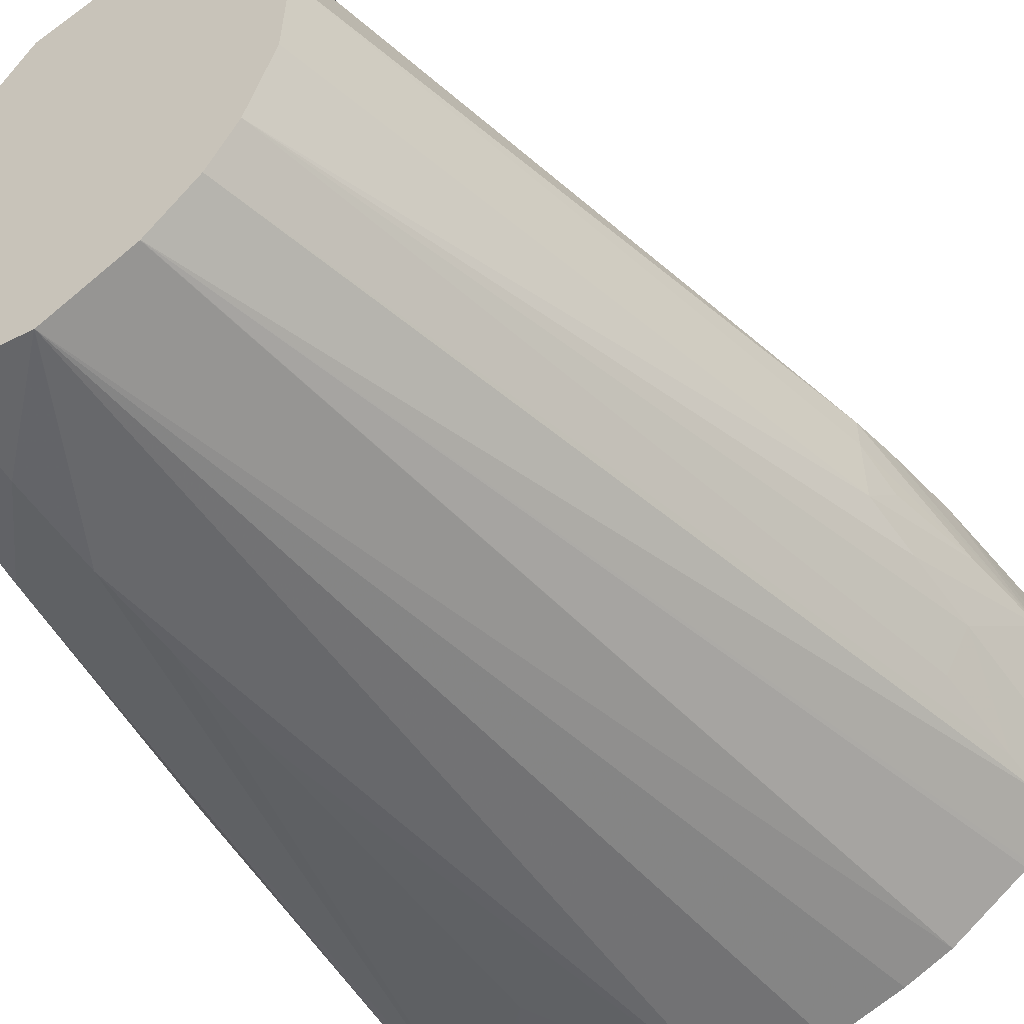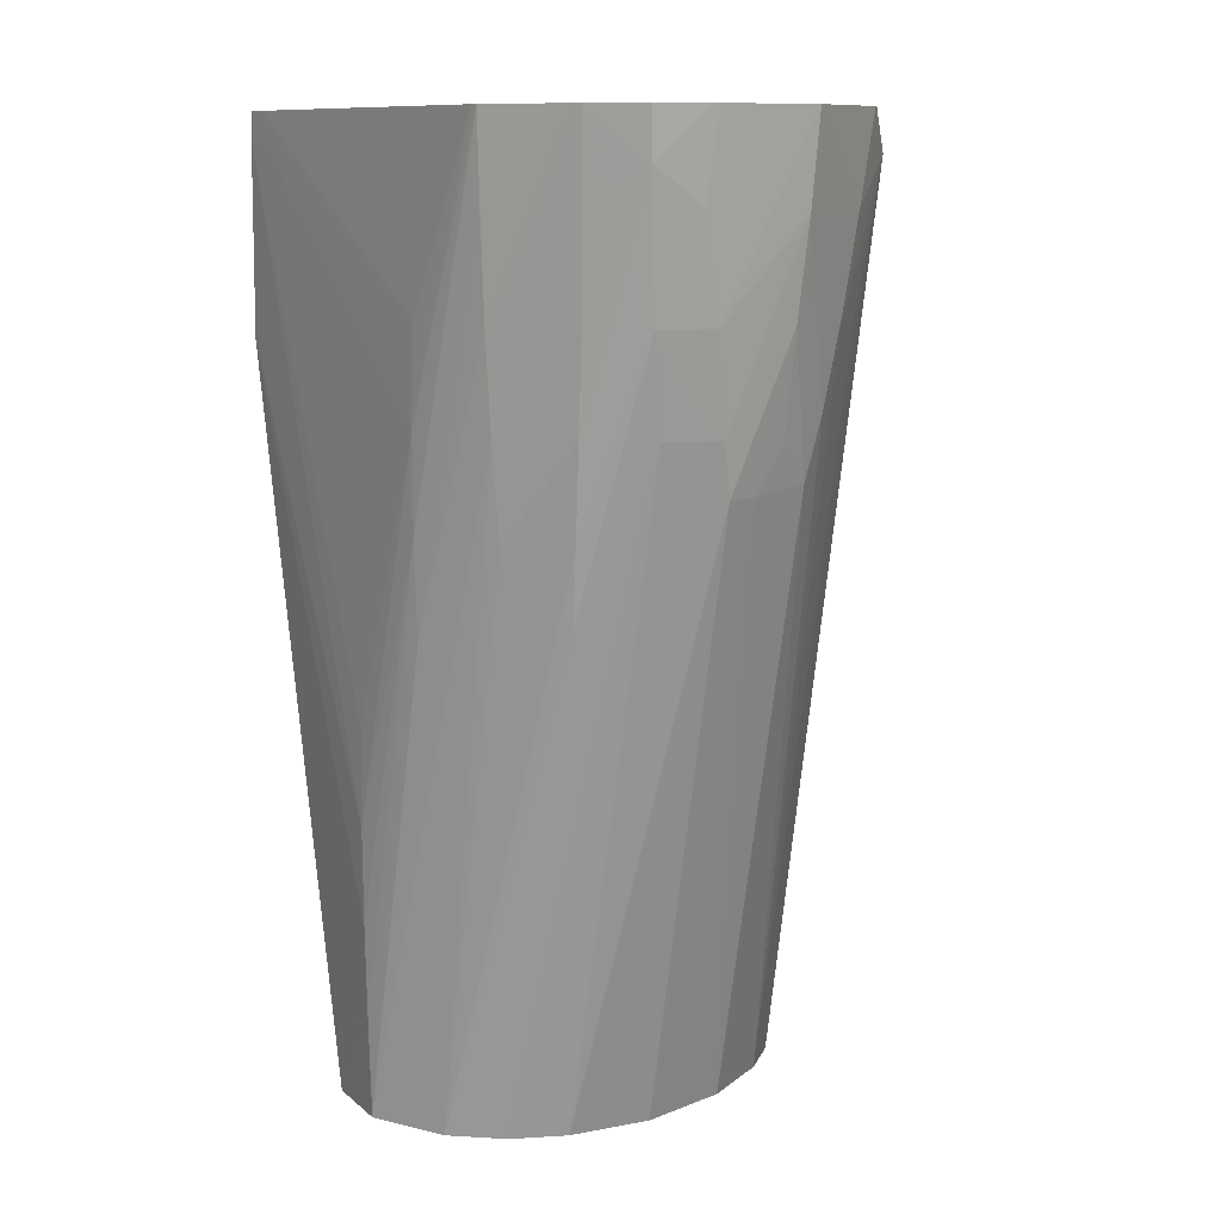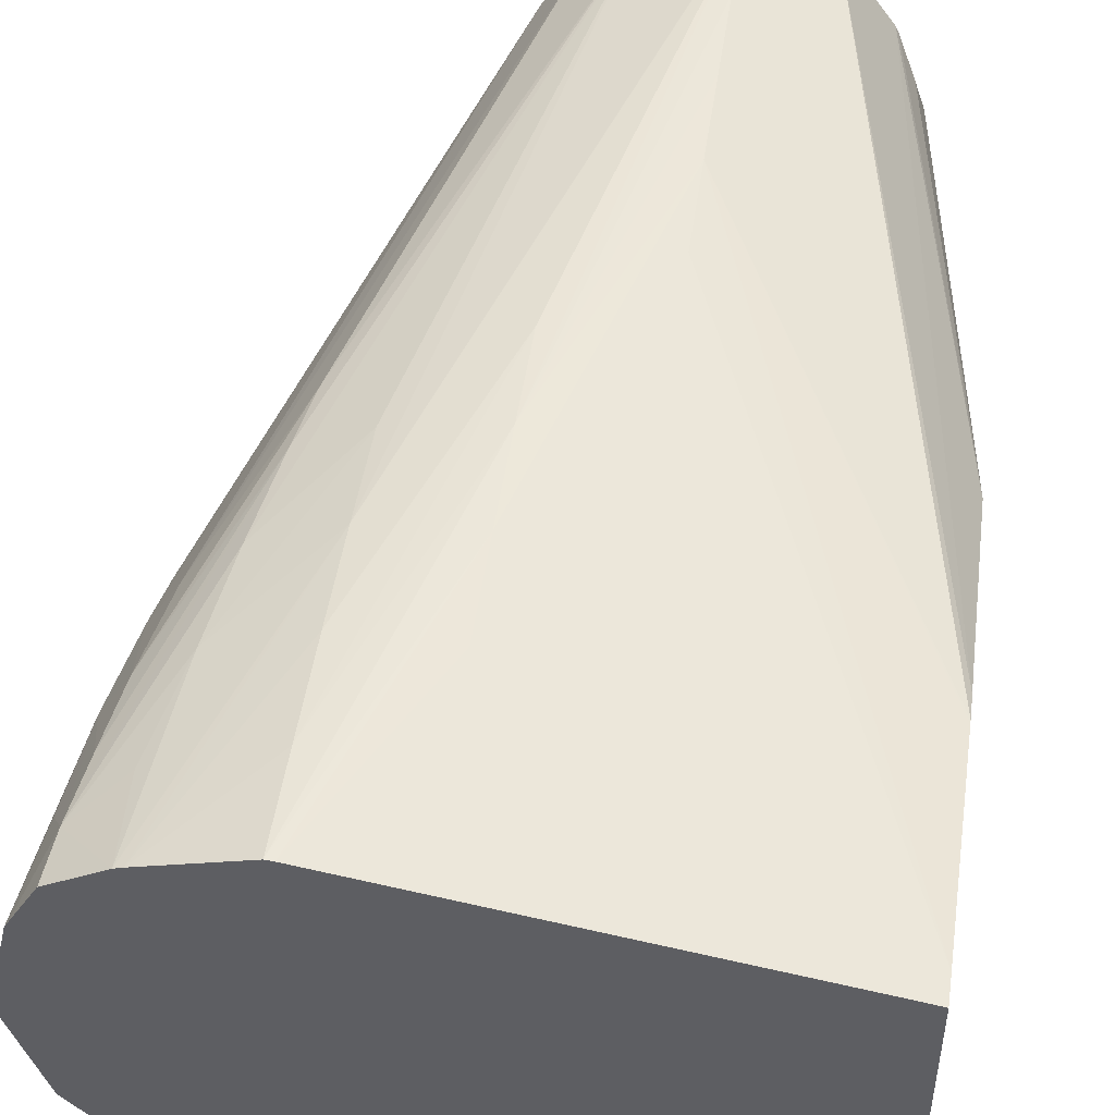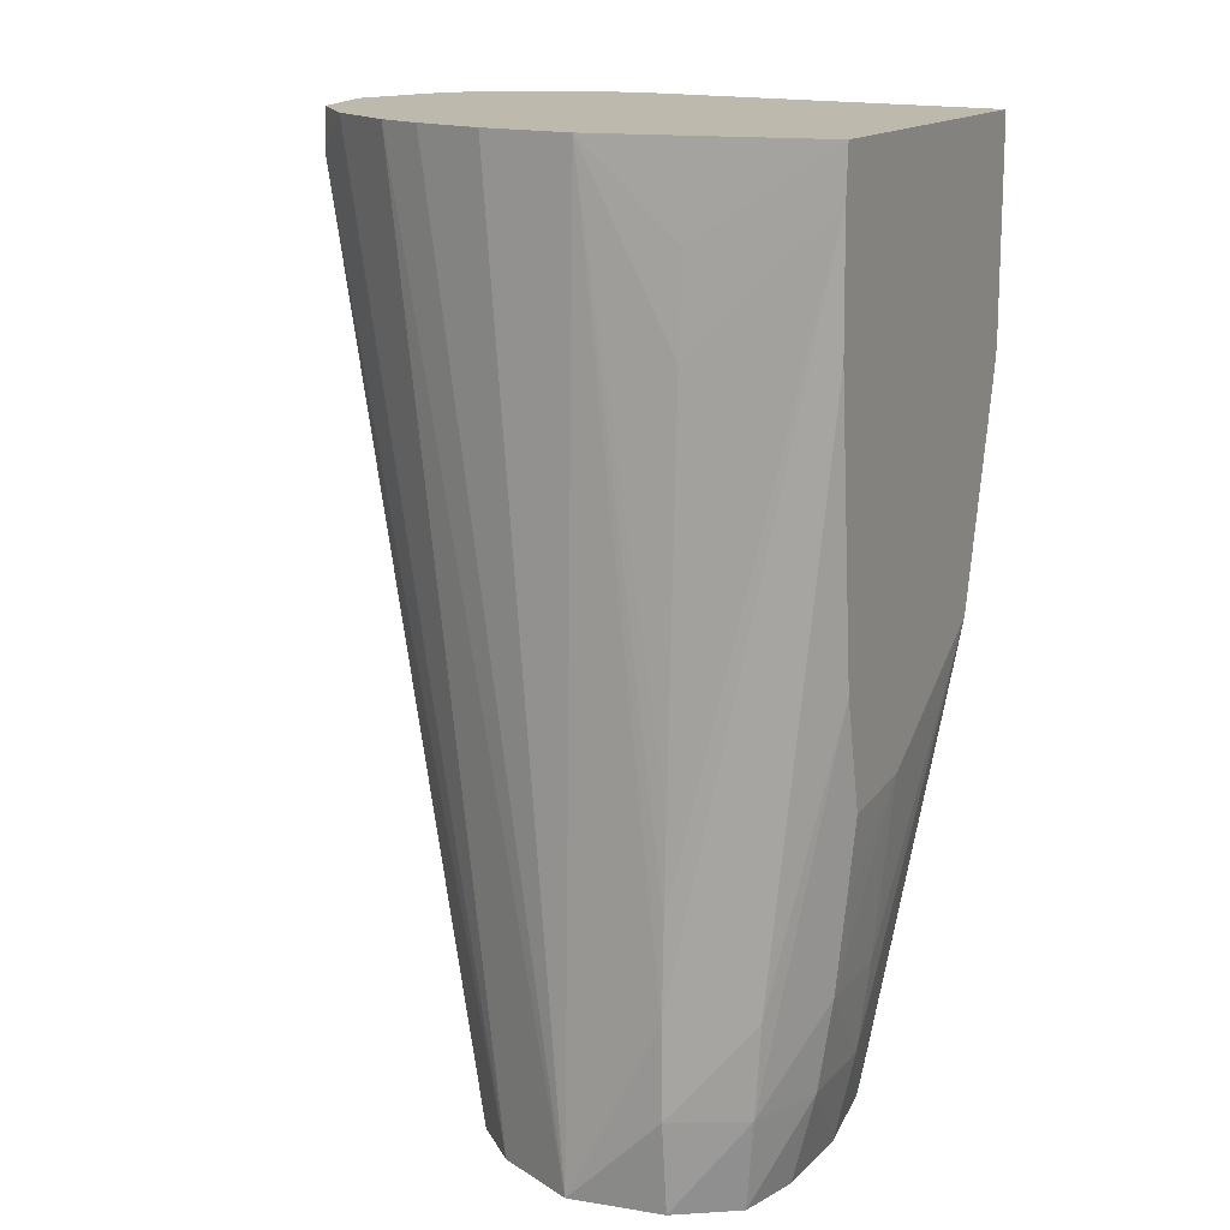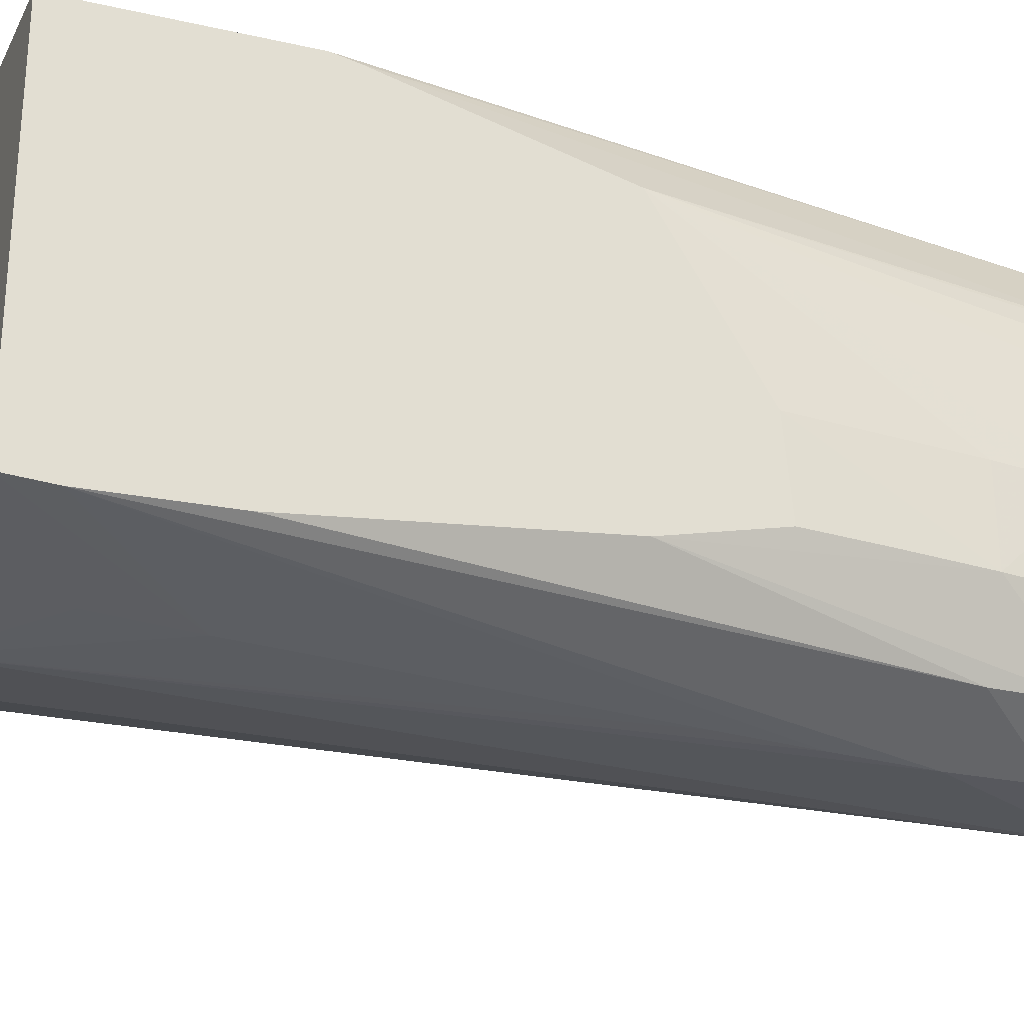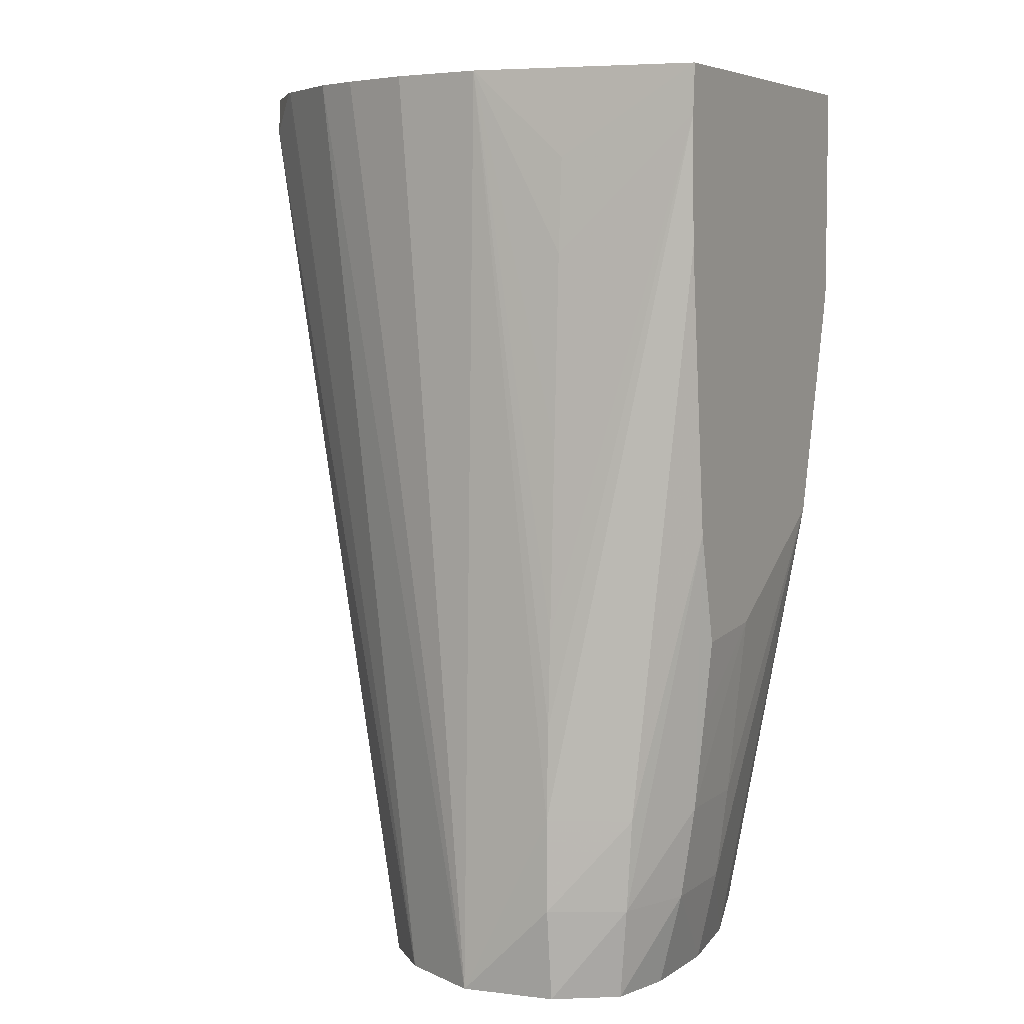
<metadata>
{"format":"obj","ext":"obj","renderer":"f3d","projection":"perspective","resolution":1024,"background":"white","views":[{"elev":-52.3,"azim":32.5,"up":"+Z"},{"elev":10.4,"azim":46.4,"up":"+Y"},{"elev":50.0,"azim":-171.8,"up":"+Z"},{"elev":15.3,"azim":-153.0,"up":"+Y"},{"elev":-27.0,"azim":-109.9,"up":"+Z"},{"elev":6.0,"azim":-152.0,"up":"+Y"}]}
</metadata>
<code>
v -0.01335 -0.0445 -0.004984
v -0.01335 -0.04421 -0.001671
v -0.01335 -0.0405 -0.005946
v -0.01307 -0.04735 -0.004961
v -0.01335 -0.04053 0.004346
v -0.01273 -0.05071 -0.004961
v -0.01265 -0.05071 -0.001602
v -0.01149 -0.05071 -0.007753
v -0.01124 -0.05406 -0.007636
v -0.01335 -0.03034 -0.007008
v -0.01221 -0.05406 -0.001602
v -0.01093 -0.05741 0.001923
v -0.01085 -0.05741 0.002206
v -0.01056 -0.05653 0.003796
v -0.009939 -0.05741 0.004819
v -0.009832 -0.05741 0.005029
v -0.01335 -0.03269 0.006405
v -0.01222 -0.05406 -0.004961
v -0.00874 -0.05071 -0.009073
v -0.00874 -0.05406 -0.009028
v -0.01335 -0.02581 -0.007136
v -0.00874 -0.05741 -0.008658
v -0.00875 -0.05741 -0.008651
v -0.01083 -0.05741 -0.007232
v -0.01149 -0.05741 -0.001602
v -0.00805 -0.05741 0.007547
v -0.01335 -0.0318 0.006588
v -0.01083 -0.05741 -0.00722
v -0.01141 -0.05741 -0.004961
v -0.00874 -0.04735 -0.008966
v -0.005381 -0.02409 -0.008306
v -0.005381 -0.05741 -0.009128
v -0.005396 -0.05741 -0.009128
v -0.01335 -0.02409 -0.007035
v -0.00874 -0.03055 -0.008217
v -0.00874 -0.03727 -0.008523
v -0.00874 -0.04399 -0.008824
v -0.005381 -0.05741 0.008315
v -0.005381 -0.05406 0.008422
v -0.005381 -0.05071 0.008505
v -0.01335 -0.03168 0.006588
v -0.005381 -0.04735 0.008543
v -0.00874 -0.02719 -0.008007
v -0.002023 -0.02409 -0.007855
v -0.002436 -0.05741 -0.007709
v 0.0006136 -0.02409 -0.007028
v 0.002292 -0.02409 -0.006313
v -0.01335 -0.02409 0.006535
v -0.002023 -0.04063 0.008785
v -0.002023 -0.03727 0.0089
v -0.005367 -0.05741 0.008312
v 0.001335 -0.03391 0.008585
v -0.01335 -0.02499 0.006554
v -0.005381 -0.04399 0.008493
v -0.002023 -0.03391 0.008907
v -0.002423 -0.05741 -0.007702
v 0.005024 -0.02409 -0.004454
v -0.01249 -0.02409 0.006691
v -0.002023 -0.03055 0.008806
v 0.001335 -0.03055 0.008797
v 0.001335 -0.02719 0.008938
v 0.001335 -0.02409 0.009037
v -0.002491 -0.05741 0.007557
v 0.001335 -0.03727 0.008264
v 0.0043 -0.03055 0.007616
v 0.004713 -0.02409 0.007993
v 0.004444 -0.02409 0.008095
v 0.001083 -0.02409 0.009014
v -0.0007513 -0.05741 -0.00609
v 0.005163 -0.02409 -0.004346
v 0.006374 -0.02551 -0.00328
v -0.000819 -0.05741 0.006259
v 0.003221 -0.0396 0.006962
v 0.003532 -0.03727 0.007184
v 0.003947 -0.03391 0.007429
v 0.006412 -0.02579 0.006832
v 0.004933 -0.02702 0.007593
v 0.006499 -0.02409 0.006915
v 0.0002412 -0.05741 -0.004411
v 0.006226 -0.02719 -0.003058
v 0.00711 -0.02409 -0.002071
v 0.007184 -0.02409 -0.001931
v 0.007174 -0.02417 -0.001938
v 0.0071 -0.02719 -0.001379
v 0.006846 -0.03055 -0.0008937
v 0.0003449 -0.05741 0.00458
v 0.005627 -0.03391 0.005658
v 0.00598 -0.03055 0.006289
v 0.006211 -0.02802 0.006604
v 0.006947 -0.03055 0.004609
v 0.007057 -0.02702 0.005336
v 0.007375 -0.02409 0.005336
v 0.001151 -0.05741 -0.001602
v 0.005929 -0.03055 -0.002573
v 0.006594 -0.03334 -0.000394
v 0.006372 -0.03558 0.0001645
v 0.007451 -0.02409 -0.001027
v 0.008272 -0.02409 0.001756
v 0.007925 -0.02719 0.001756
v 0.001248 -0.05741 0.001756
v 0.006412 -0.03575 0.003522
v 0.006617 -0.03391 0.003977
v 0.00748 -0.02409 0.005132
v 0.001248 -0.05741 0.00174
v 0.006412 -0.03575 0.002404
v 0.007419 -0.03055 0.001756
v 0.0067 -0.03424 0.001473
f 1 2 5
f 1 5 17
f 1 17 27
f 1 27 41
f 1 41 53
f 1 53 48
f 1 48 34
f 1 34 21
f 1 21 10
f 1 10 3
f 1 3 4
f 1 4 2
f 2 4 6
f 2 6 7
f 2 7 5
f 3 8 9
f 3 9 6
f 3 6 4
f 3 10 8
f 5 7 11
f 5 11 12
f 5 12 13
f 5 13 14
f 5 14 15
f 5 15 16
f 5 16 17
f 6 9 18
f 6 18 11
f 6 11 7
f 8 19 20
f 8 20 9
f 8 10 21
f 8 21 19
f 9 20 22
f 9 22 23
f 9 23 24
f 9 24 18
f 11 18 25
f 11 25 12
f 12 25 29
f 12 29 28
f 12 28 24
f 12 24 23
f 12 23 22
f 12 22 33
f 12 33 32
f 12 32 45
f 12 45 56
f 12 56 69
f 12 69 79
f 12 79 93
f 12 93 104
f 12 104 100
f 12 100 86
f 12 86 72
f 12 72 63
f 12 63 51
f 12 51 38
f 12 38 26
f 12 26 16
f 12 16 15
f 12 15 13
f 13 15 14
f 16 26 17
f 17 26 27
f 18 24 28
f 18 28 29
f 18 29 25
f 19 30 31
f 19 31 32
f 19 32 33
f 19 33 20
f 19 21 30
f 20 33 22
f 21 34 35
f 21 35 36
f 21 36 37
f 21 37 30
f 26 38 39
f 26 39 40
f 26 40 27
f 27 40 42
f 27 42 41
f 30 37 31
f 31 36 35
f 31 35 43
f 31 43 34
f 31 34 48
f 31 48 58
f 31 58 68
f 31 68 62
f 31 62 67
f 31 67 66
f 31 66 78
f 31 78 92
f 31 92 103
f 31 103 98
f 31 98 97
f 31 97 82
f 31 82 81
f 31 81 70
f 31 70 57
f 31 57 47
f 31 47 46
f 31 46 44
f 31 44 32
f 31 37 36
f 32 44 46
f 32 46 47
f 32 47 45
f 34 43 35
f 38 49 50
f 38 50 39
f 38 51 52
f 38 52 49
f 39 50 40
f 40 50 42
f 41 42 53
f 42 54 53
f 42 50 55
f 42 55 54
f 45 47 56
f 47 57 56
f 48 53 54
f 48 54 55
f 48 55 59
f 48 59 58
f 49 52 60
f 49 60 61
f 49 61 50
f 50 61 62
f 50 62 55
f 51 63 52
f 52 64 65
f 52 65 66
f 52 66 67
f 52 67 60
f 52 63 64
f 55 62 68
f 55 68 59
f 56 57 70
f 56 70 71
f 56 71 69
f 58 59 68
f 60 67 61
f 61 67 62
f 63 72 73
f 63 73 74
f 63 74 75
f 63 75 64
f 64 75 65
f 65 75 76
f 65 76 77
f 65 77 66
f 66 77 76
f 66 76 78
f 69 71 80
f 69 80 79
f 70 81 71
f 71 81 82
f 71 82 83
f 71 83 84
f 71 84 85
f 71 85 80
f 72 86 87
f 72 87 73
f 73 87 88
f 73 88 74
f 74 88 89
f 74 89 76
f 74 76 75
f 76 89 90
f 76 90 91
f 76 91 92
f 76 92 78
f 79 80 94
f 79 94 85
f 79 85 95
f 79 95 96
f 79 96 93
f 80 85 94
f 82 97 84
f 82 84 83
f 84 97 98
f 84 98 99
f 84 99 85
f 85 99 95
f 86 100 101
f 86 101 102
f 86 102 87
f 87 102 88
f 88 102 90
f 88 90 89
f 90 102 99
f 90 99 98
f 90 98 103
f 90 103 91
f 91 103 92
f 93 96 105
f 93 105 104
f 95 99 96
f 96 99 106
f 96 106 107
f 96 107 105
f 99 102 101
f 99 101 106
f 100 104 105
f 100 105 101
f 101 105 106
f 105 107 106

</code>
